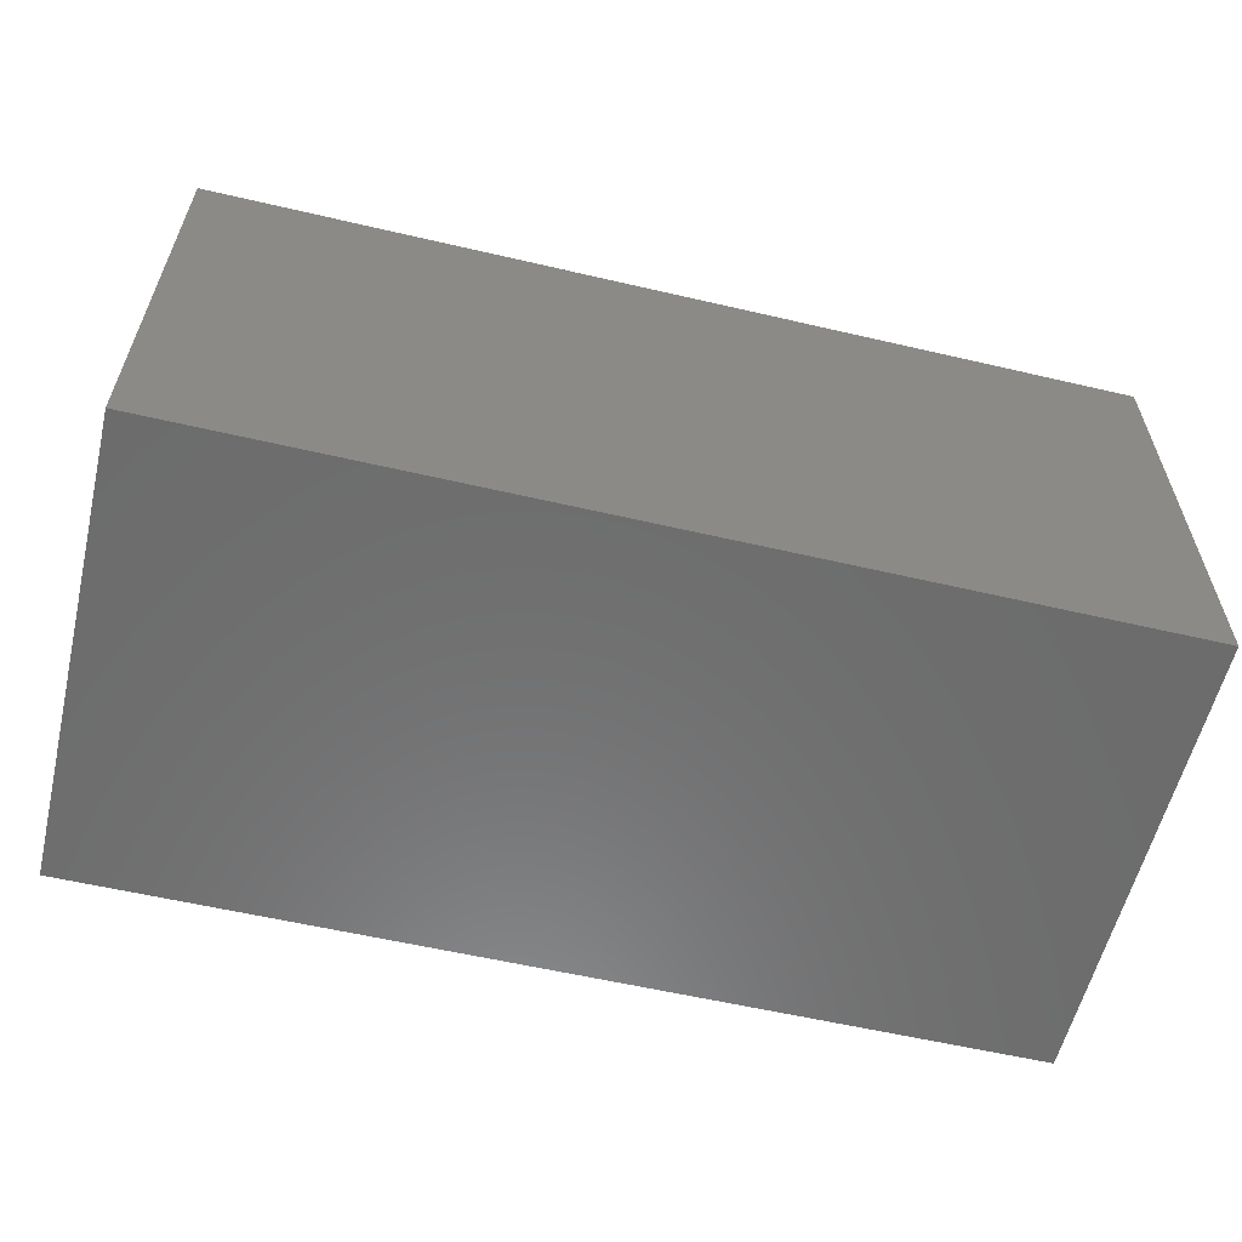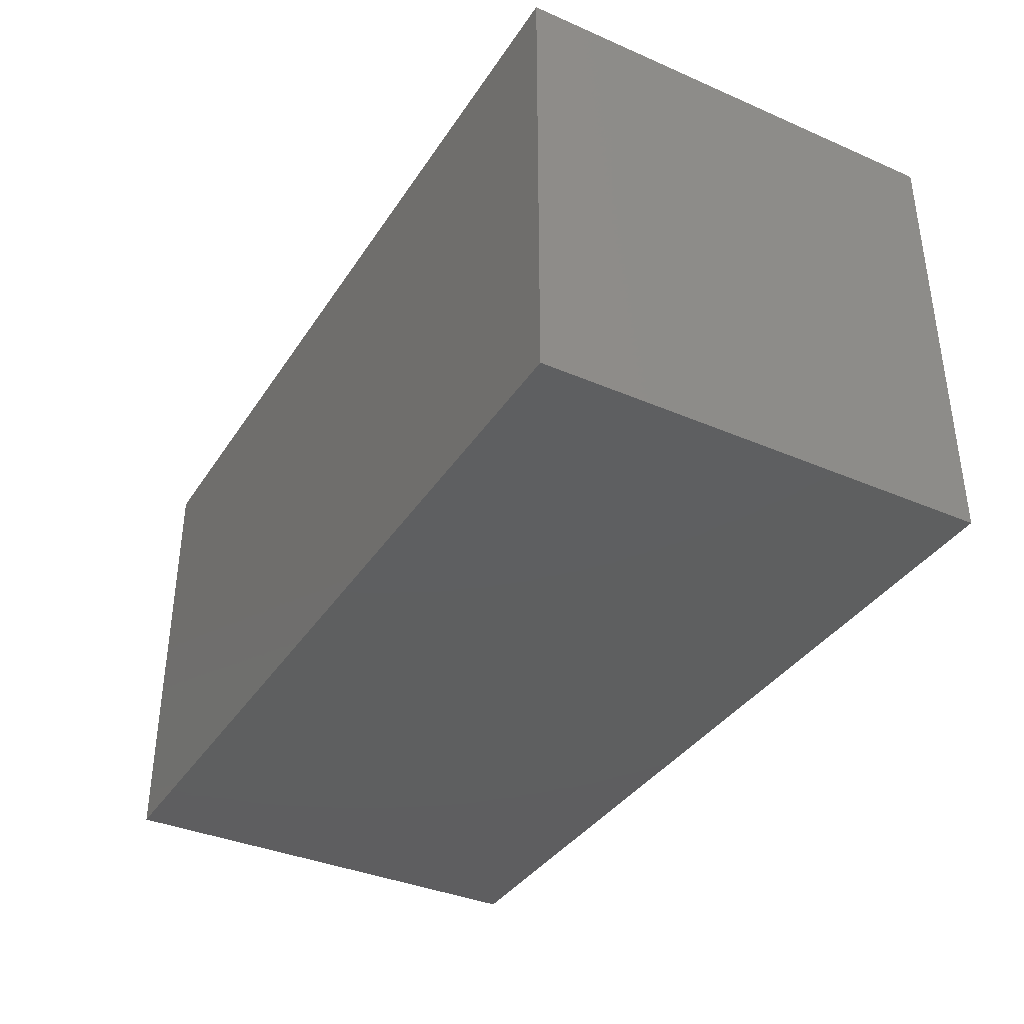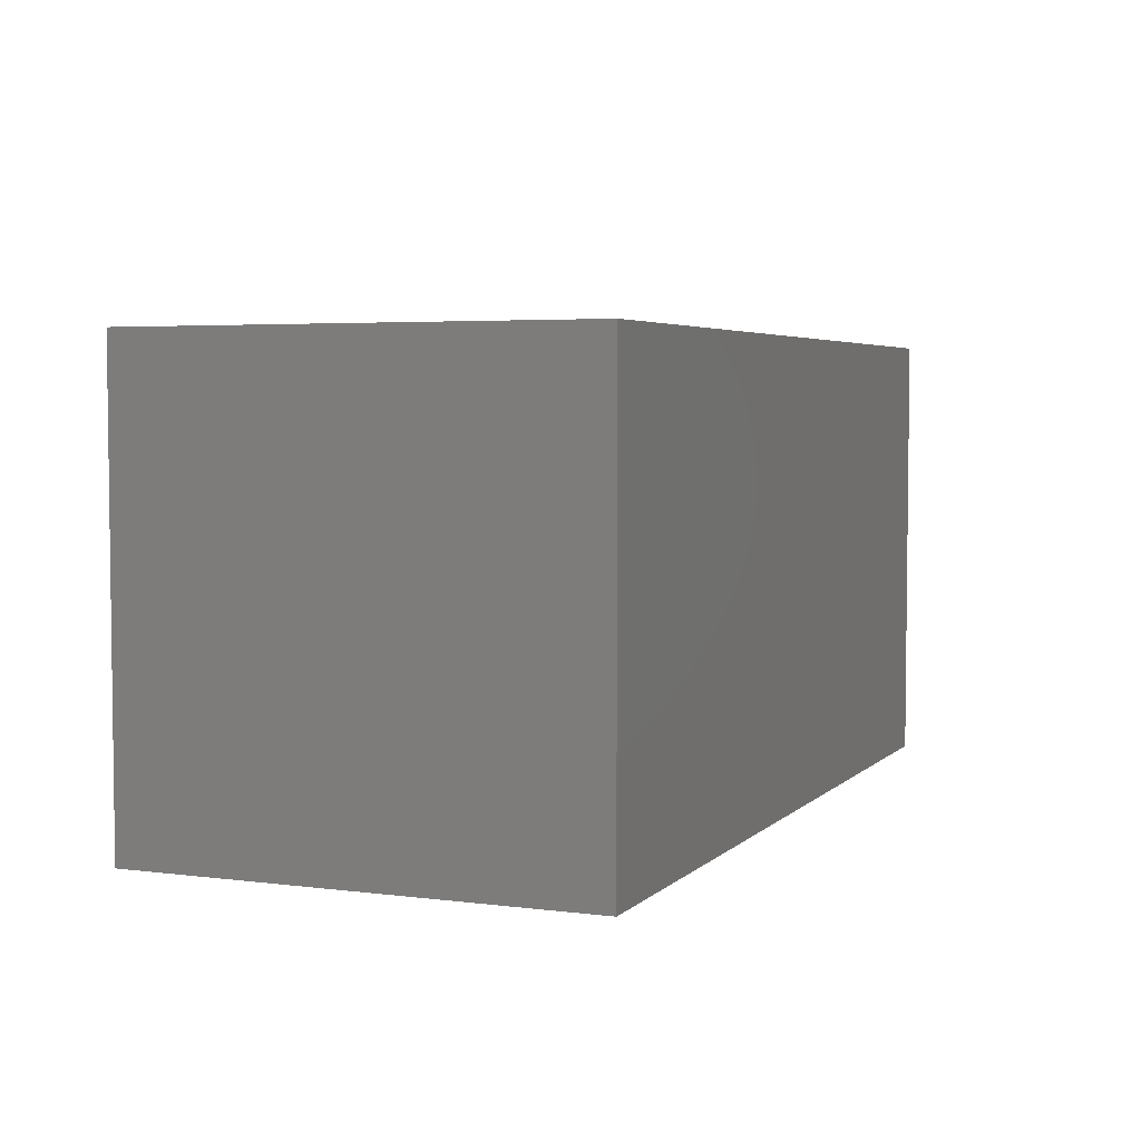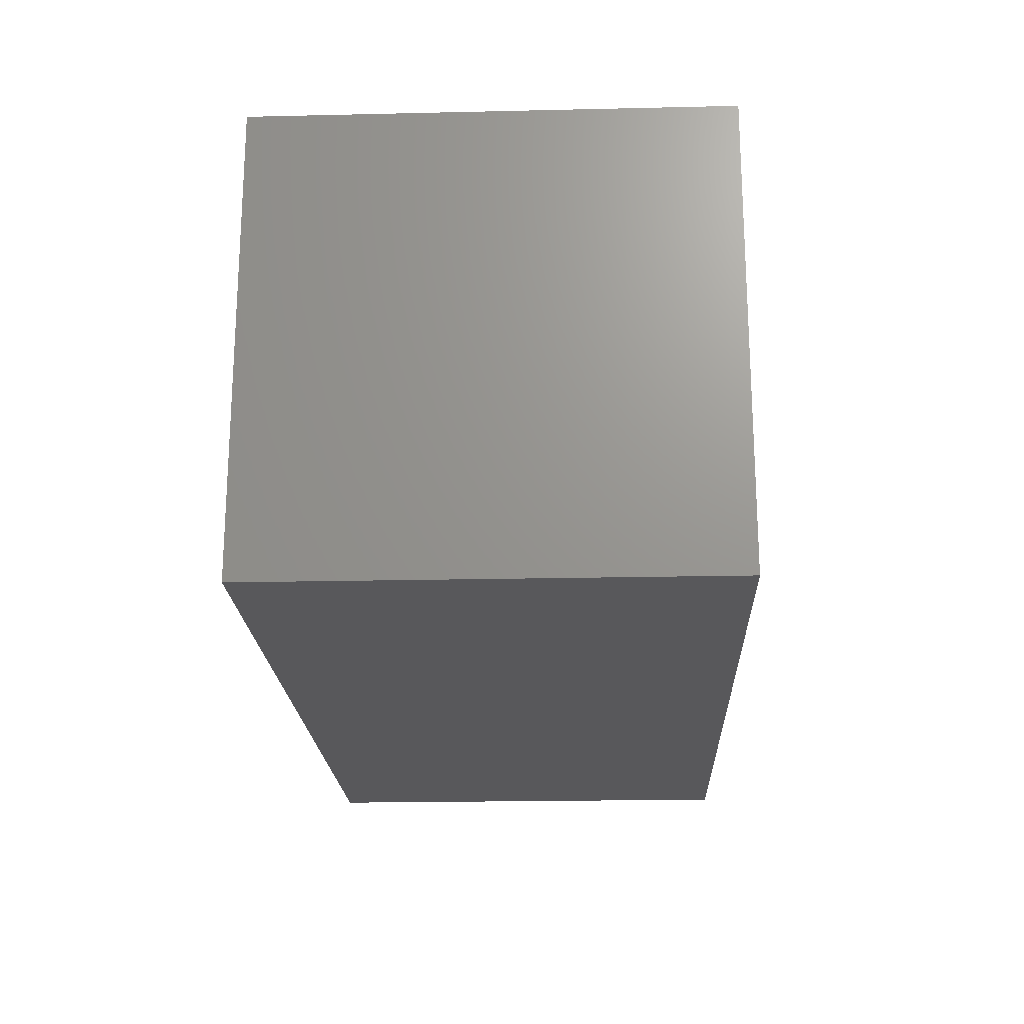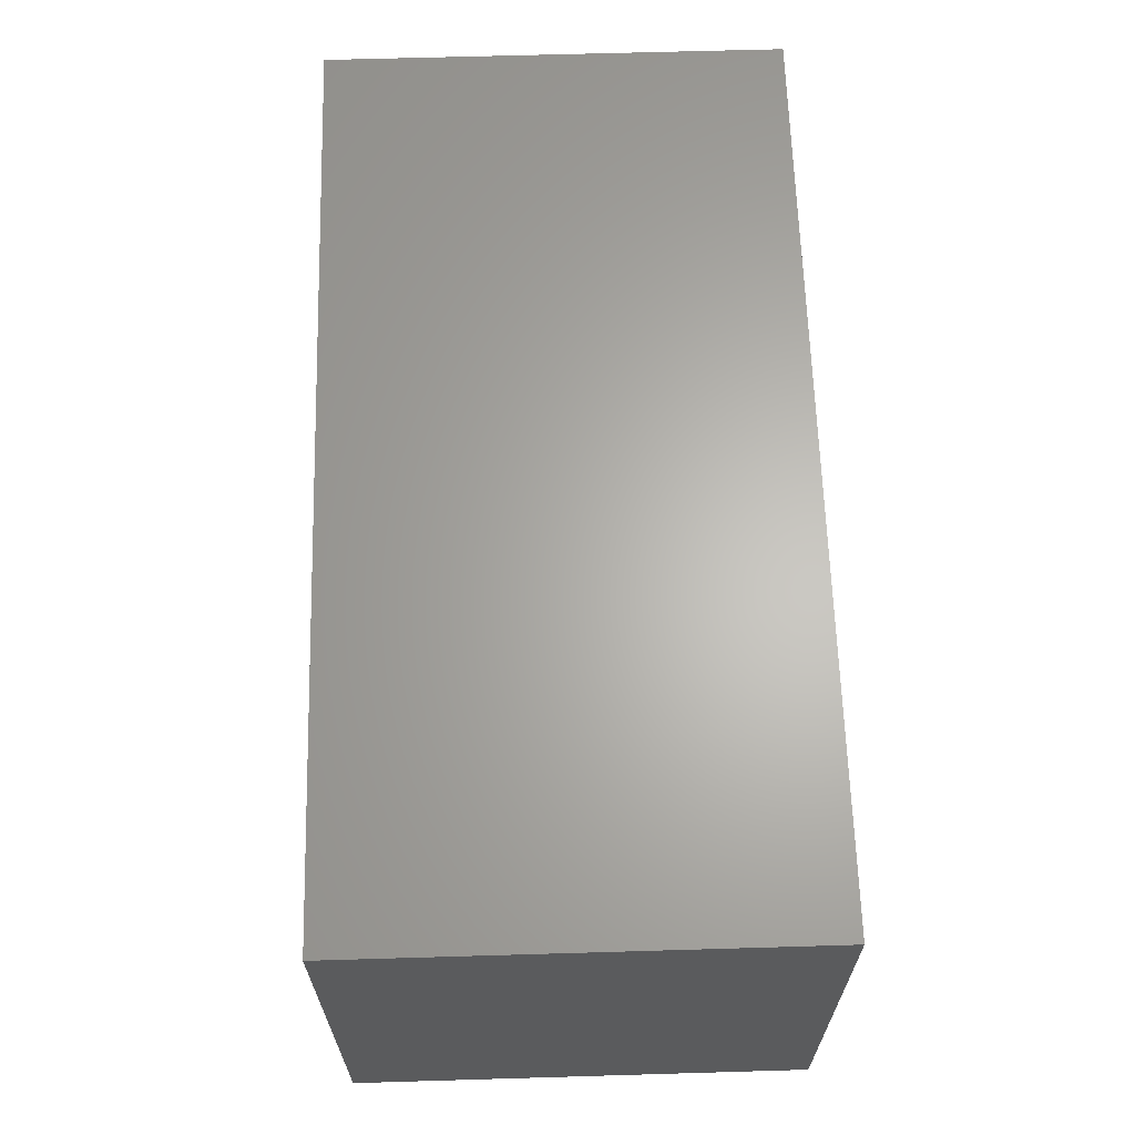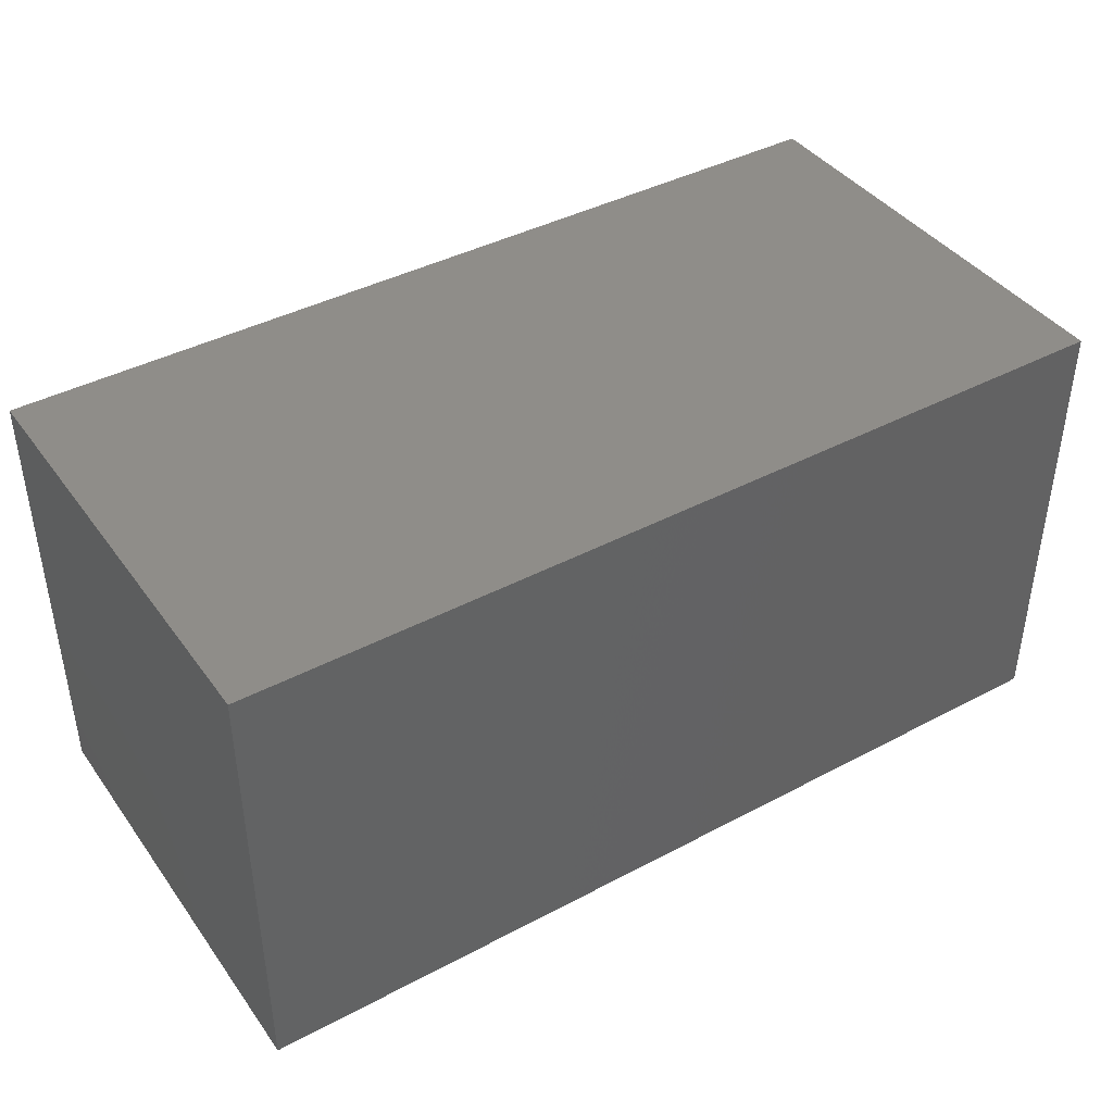
<metadata>
{"format":"stl","ext":"stl","renderer":"f3d","projection":"perspective","resolution":1024,"background":"white","views":[{"elev":-58.6,"azim":166.5,"up":"+Z"},{"elev":-36.9,"azim":60.8,"up":"+Y"},{"elev":4.3,"azim":-67.4,"up":"+Y"},{"elev":-20.2,"azim":-87.6,"up":"+Z"},{"elev":64.4,"azim":-91.7,"up":"+Y"},{"elev":41.2,"azim":147.2,"up":"+Y"}]}
</metadata>
<code>
# stl→obj: 8 verts, 12 faces
v -4 -2 -2
v -4 -2 2
v -4 2 2
v -4 2 -2
v 4 2 2
v 4 2 -2
v 4 -2 2
v 4 -2 -2
f 1 2 3
f 1 3 4
f 4 3 5
f 4 5 6
f 6 5 7
f 6 7 8
f 8 7 2
f 8 2 1
f 4 6 8
f 4 8 1
f 5 3 2
f 5 2 7

</code>
